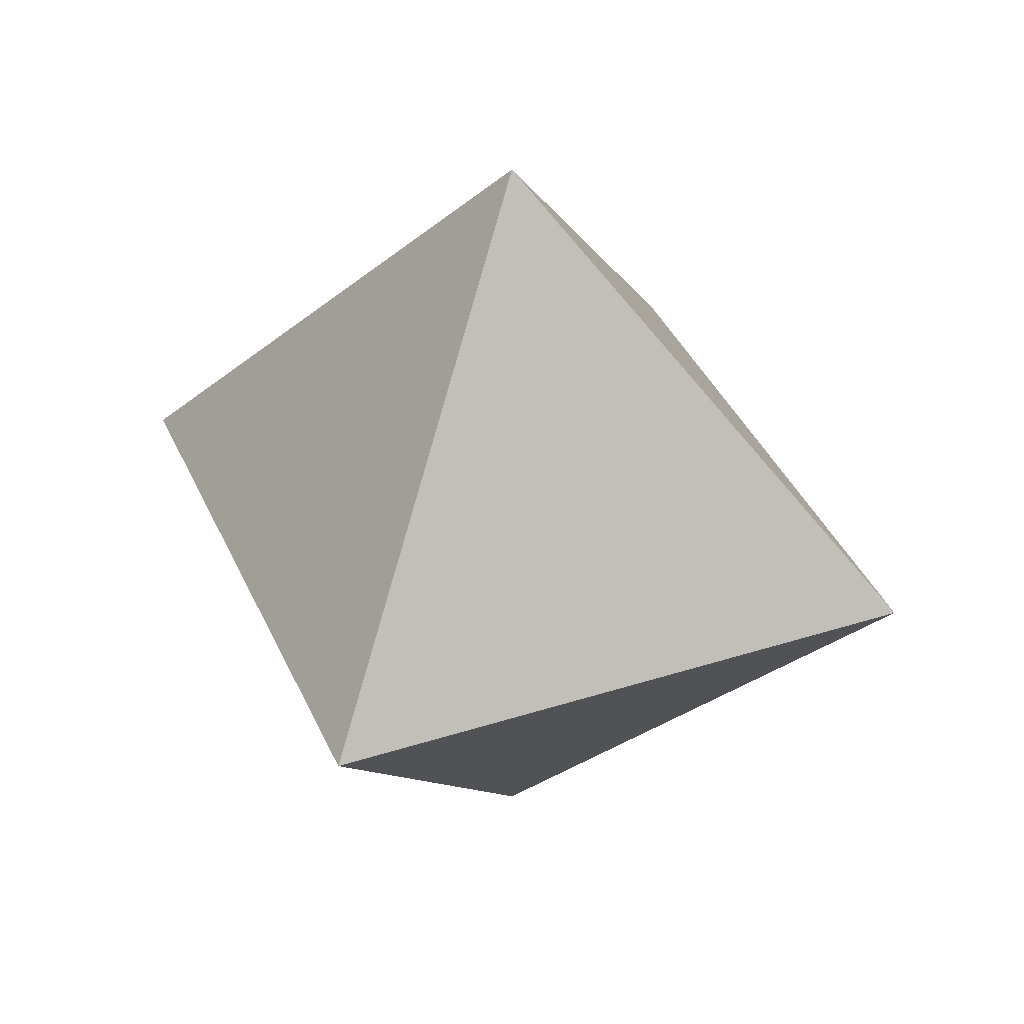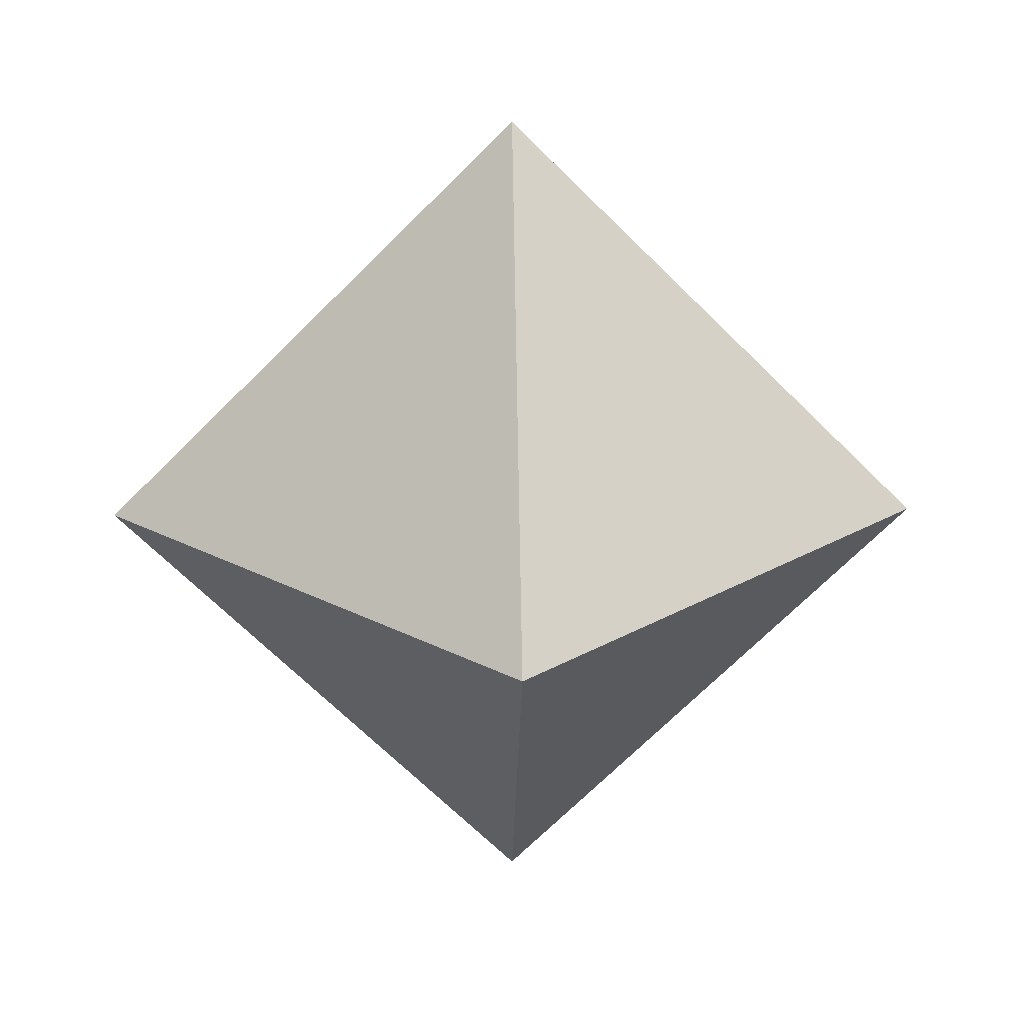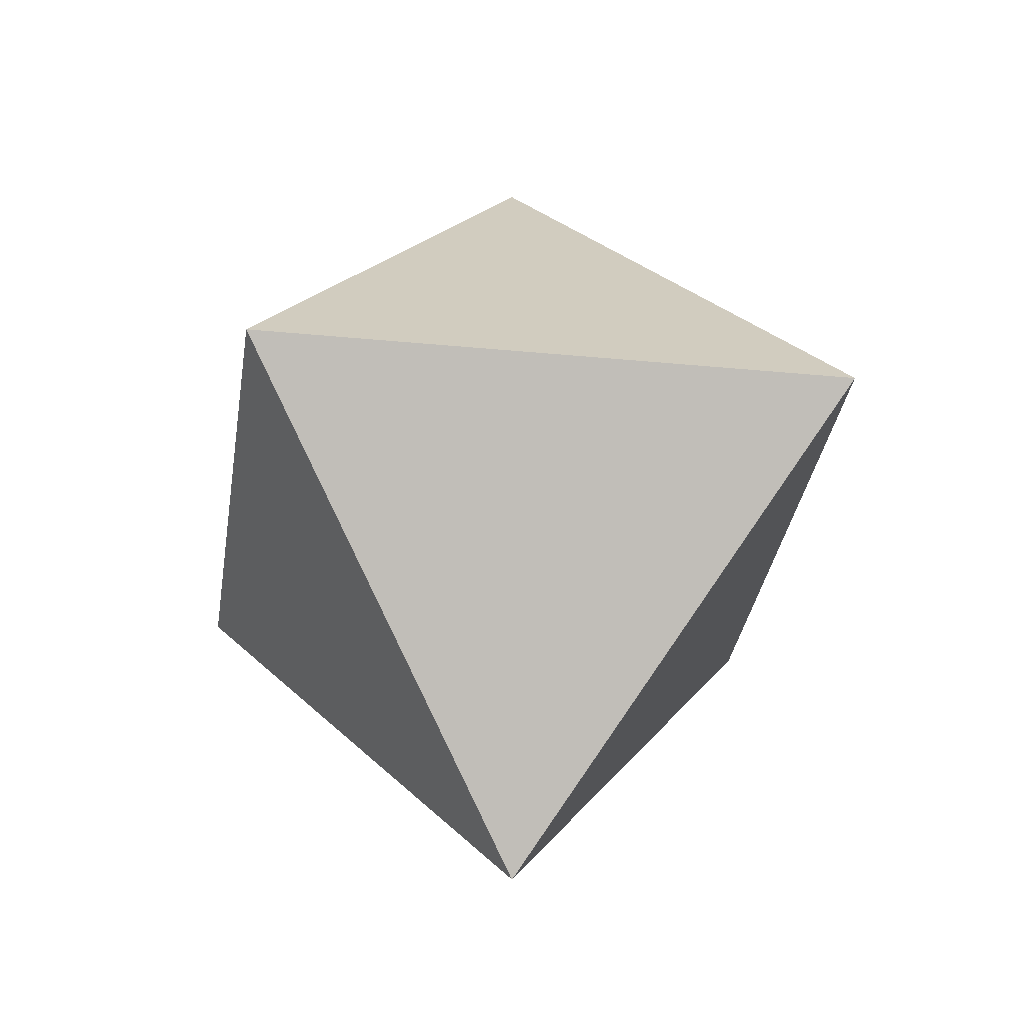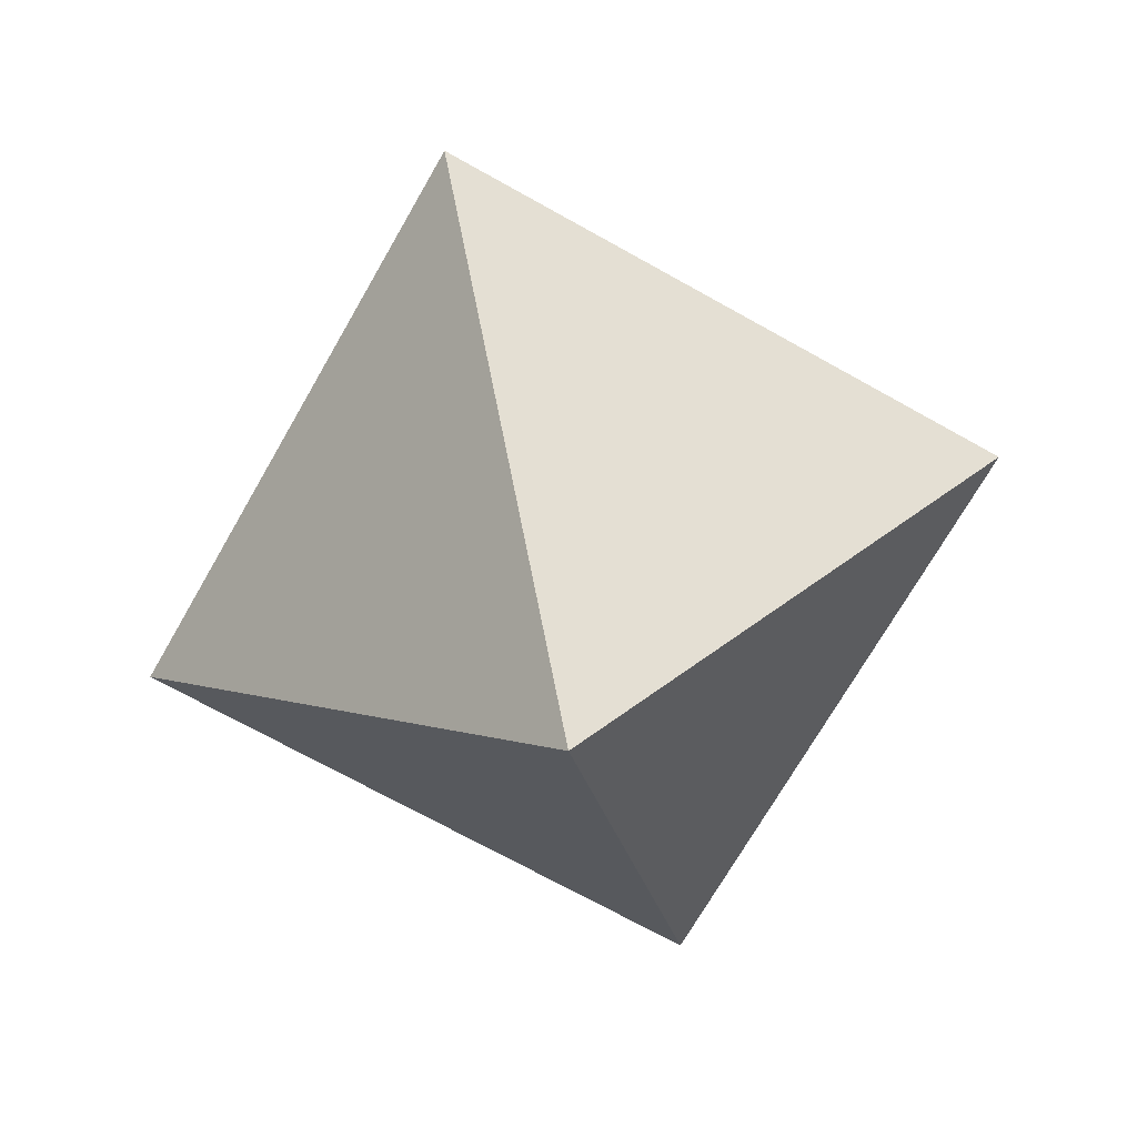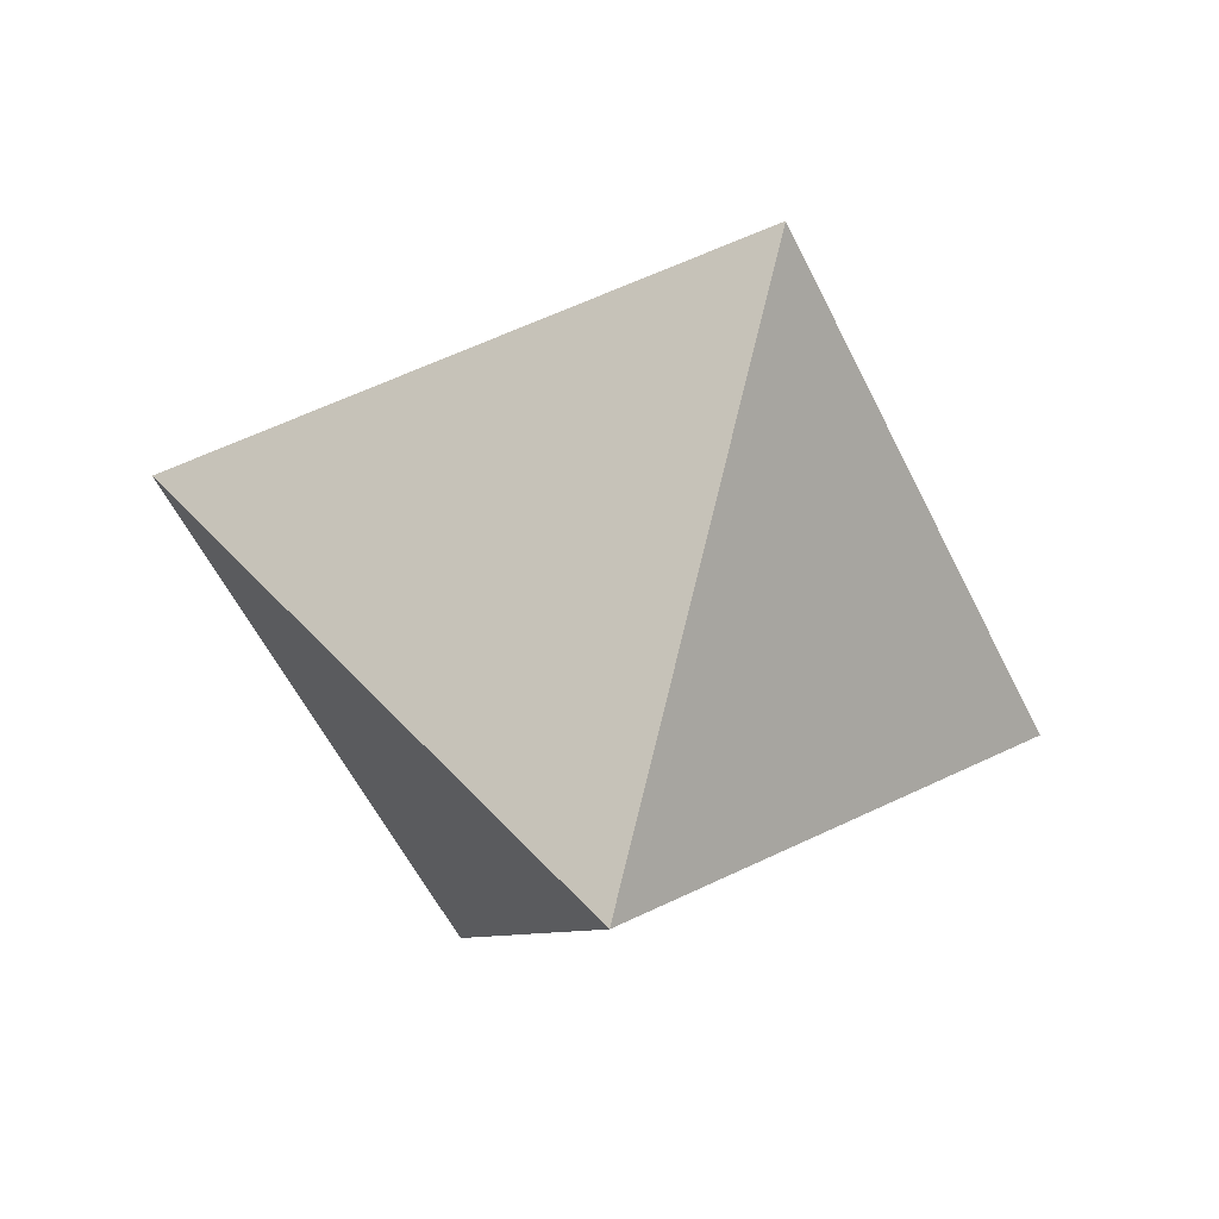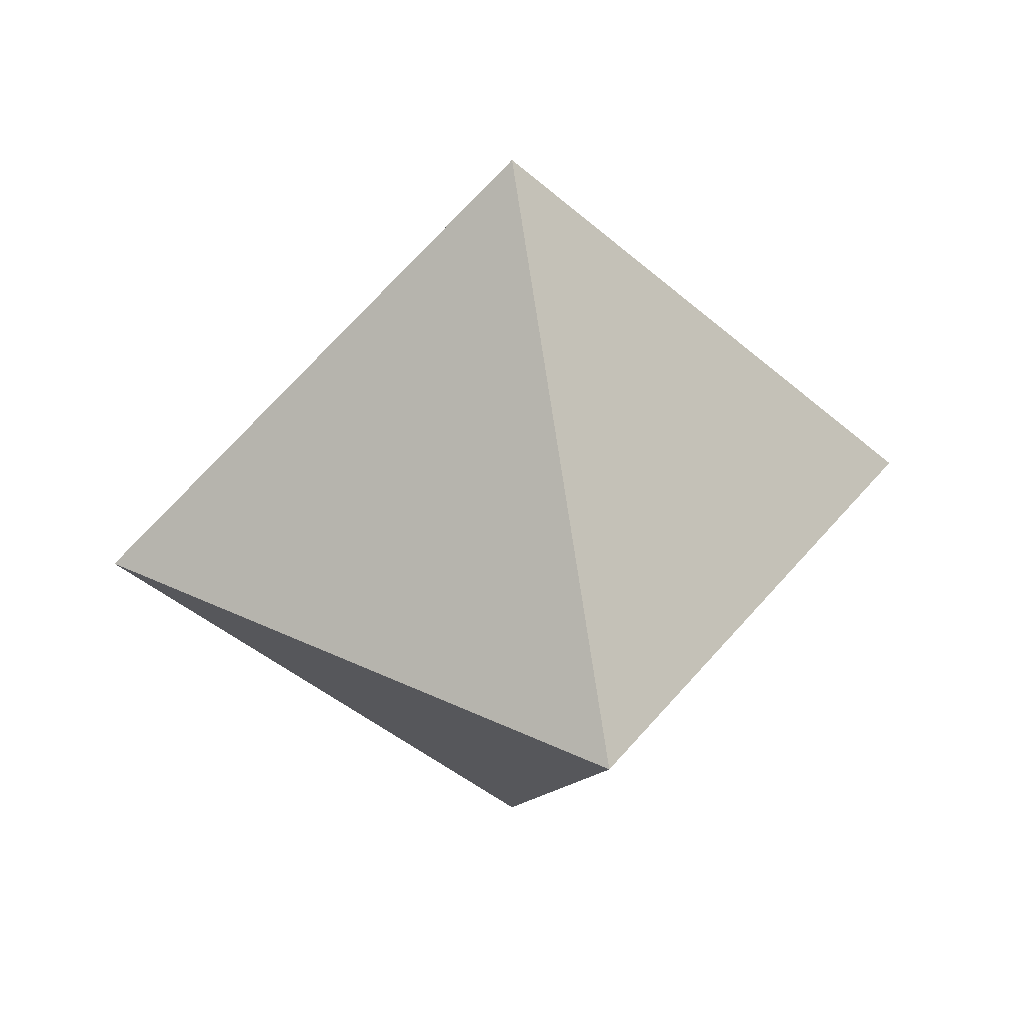
<metadata>
{"format":"obj","ext":"obj","renderer":"f3d","projection":"perspective","resolution":1024,"background":"white","views":[{"elev":38.4,"azim":113.0,"up":"+Y"},{"elev":21.6,"azim":178.7,"up":"+Z"},{"elev":-31.2,"azim":-143.0,"up":"+Y"},{"elev":-69.1,"azim":-74.5,"up":"+Z"},{"elev":-53.4,"azim":-110.0,"up":"+Z"},{"elev":35.9,"azim":167.5,"up":"+Z"}]}
</metadata>
<code>
v  0 0.5 -0
v  0.5 0 -0
v  0 0 -0.5
v  -0.5 0 -0
v  0 0 0.5
v  0 -0.5 -0
g octahedron
f 1 2 3
f 1 3 4
f 1 4 5
f 1 5 2
f 6 3 2
f 6 4 3
f 6 5 4
f 6 2 5

</code>
